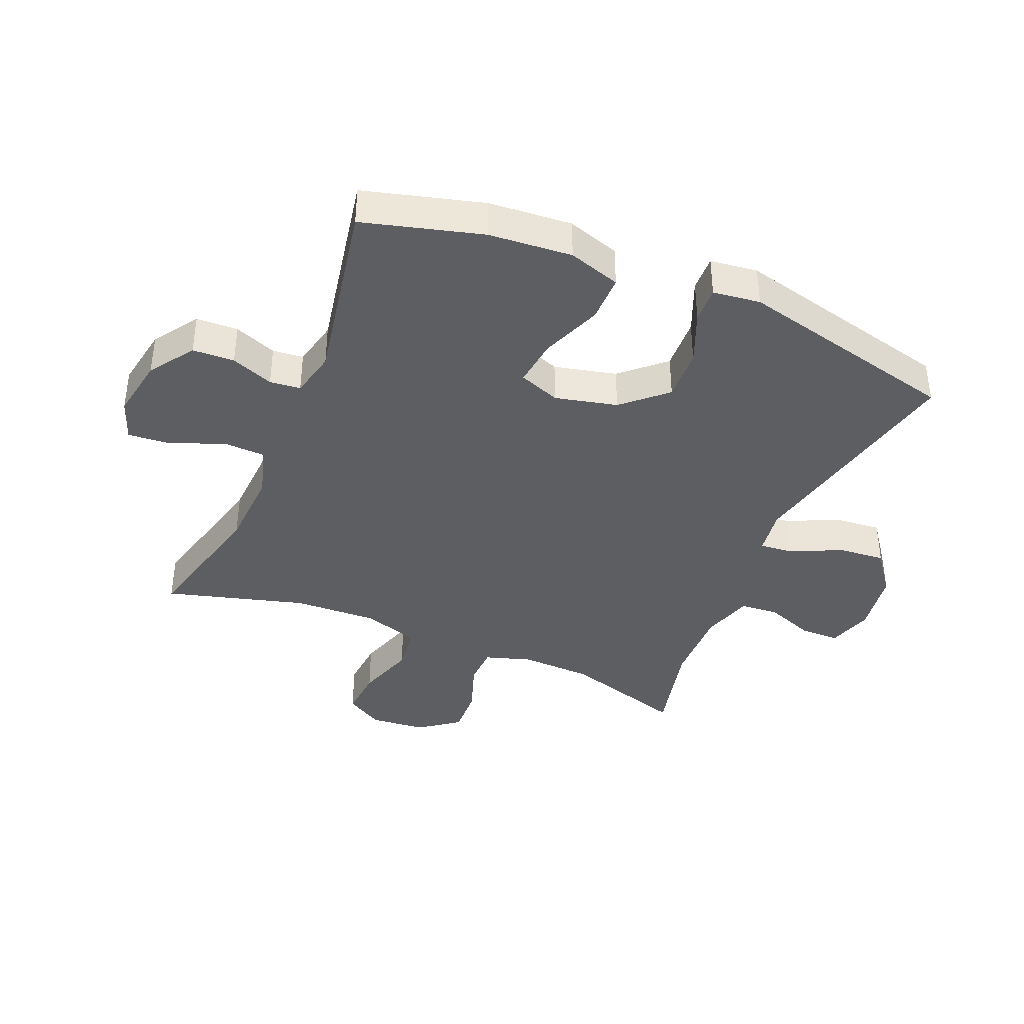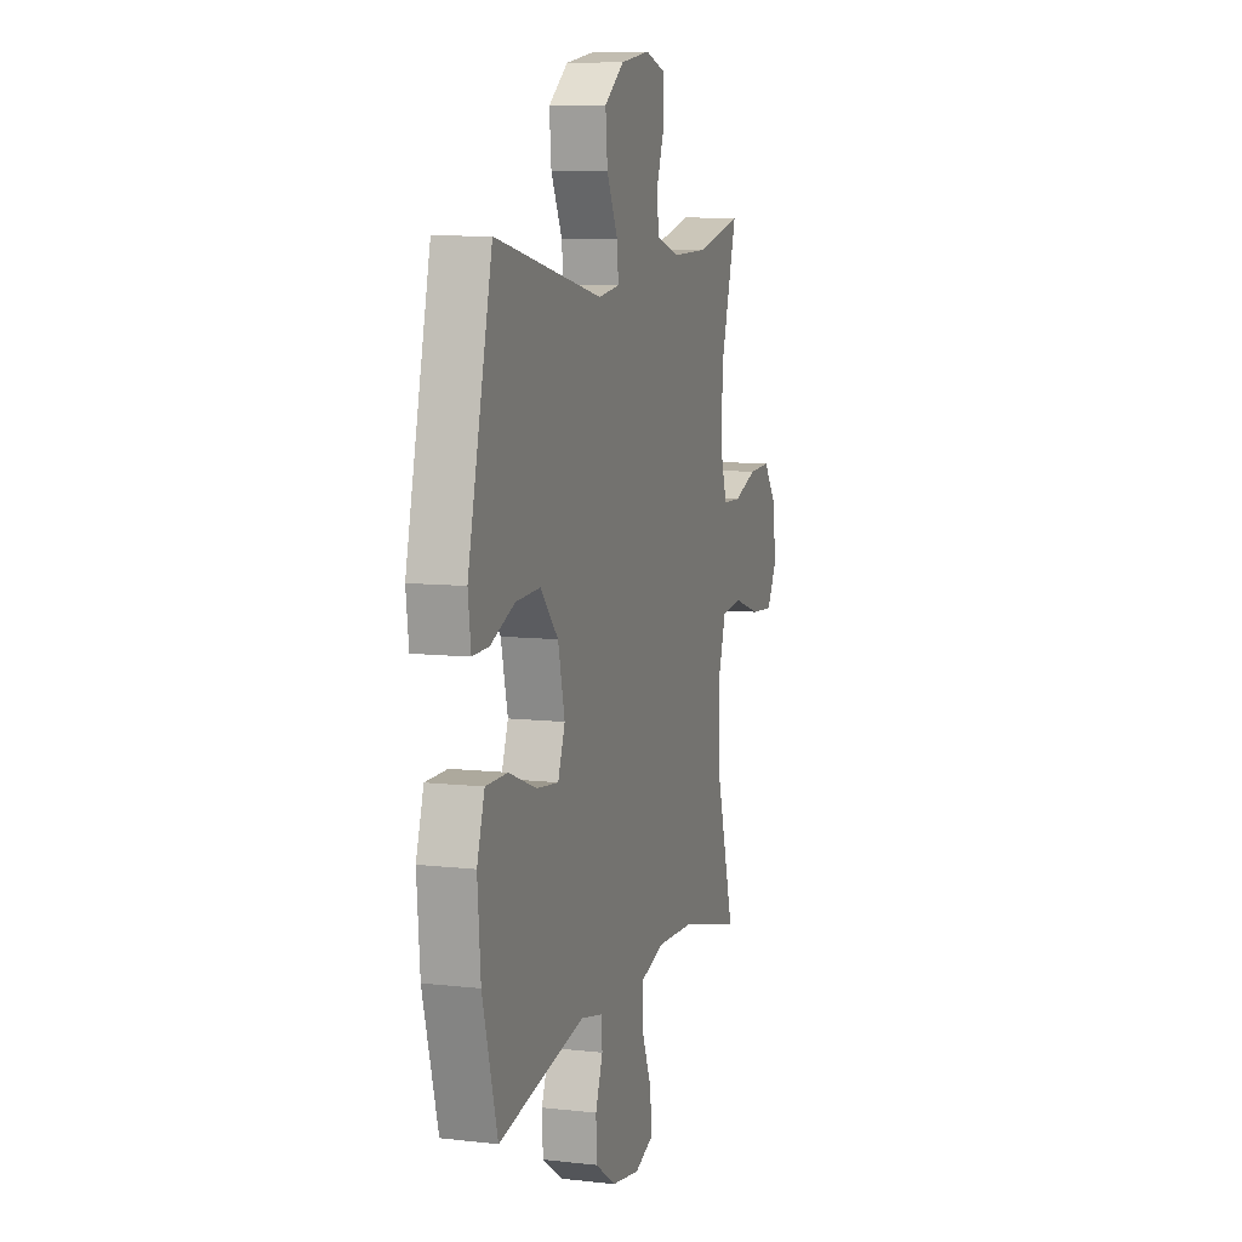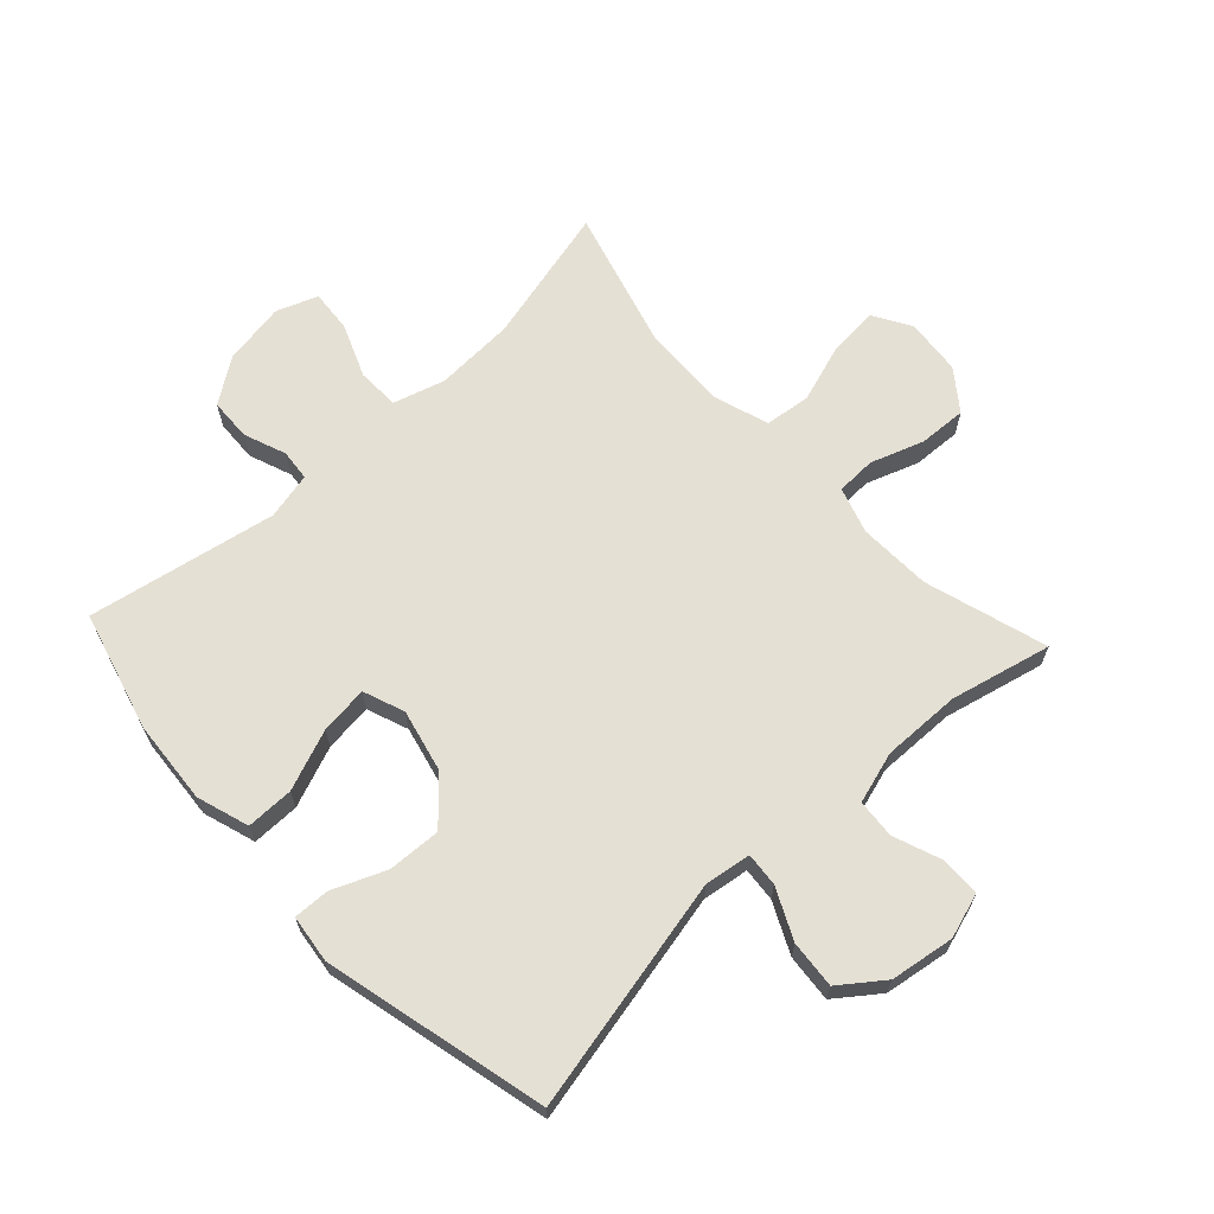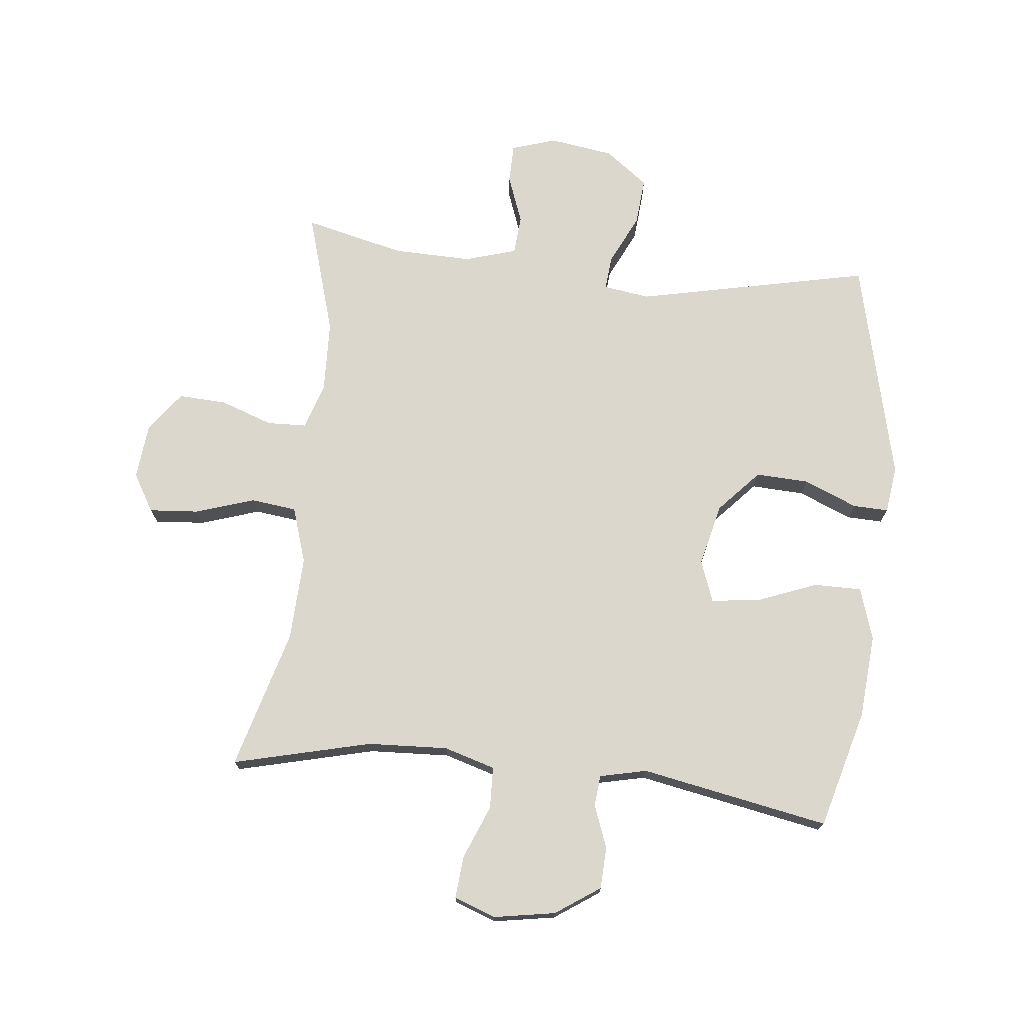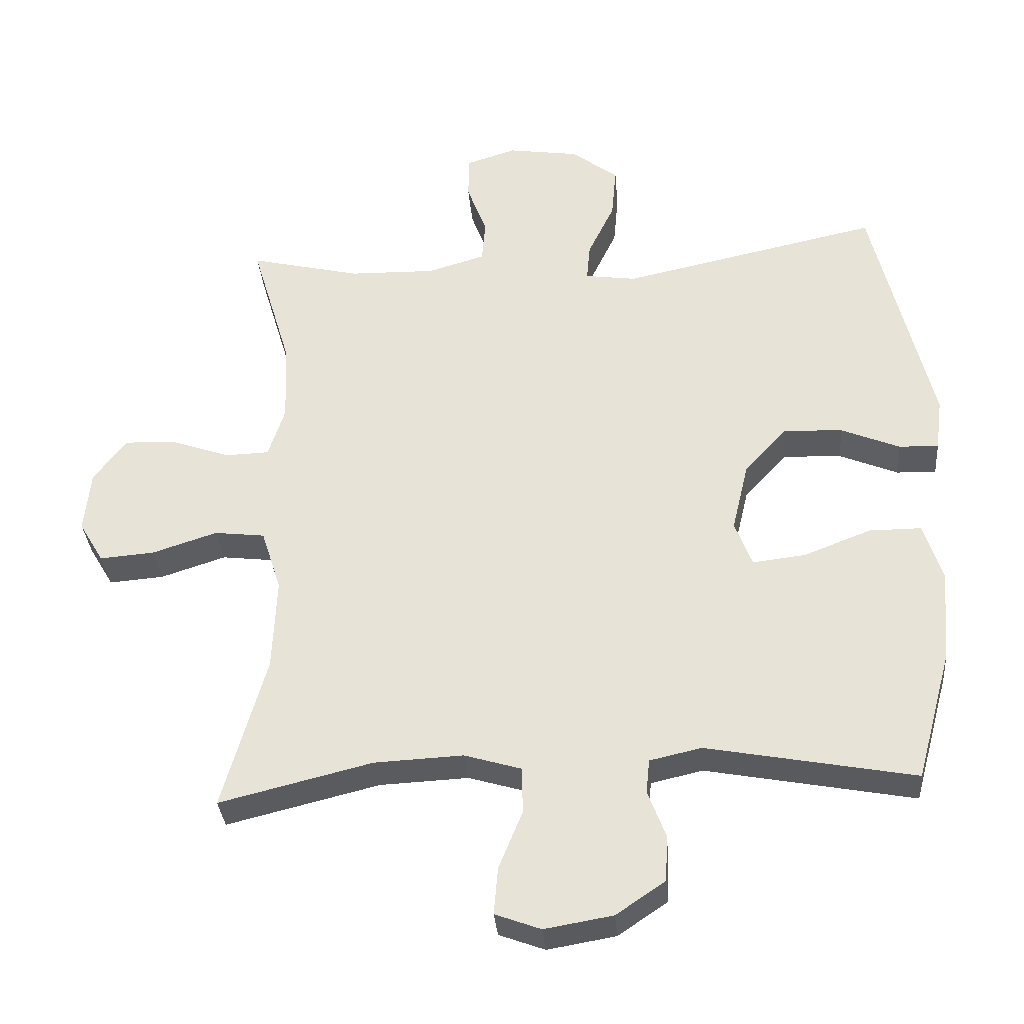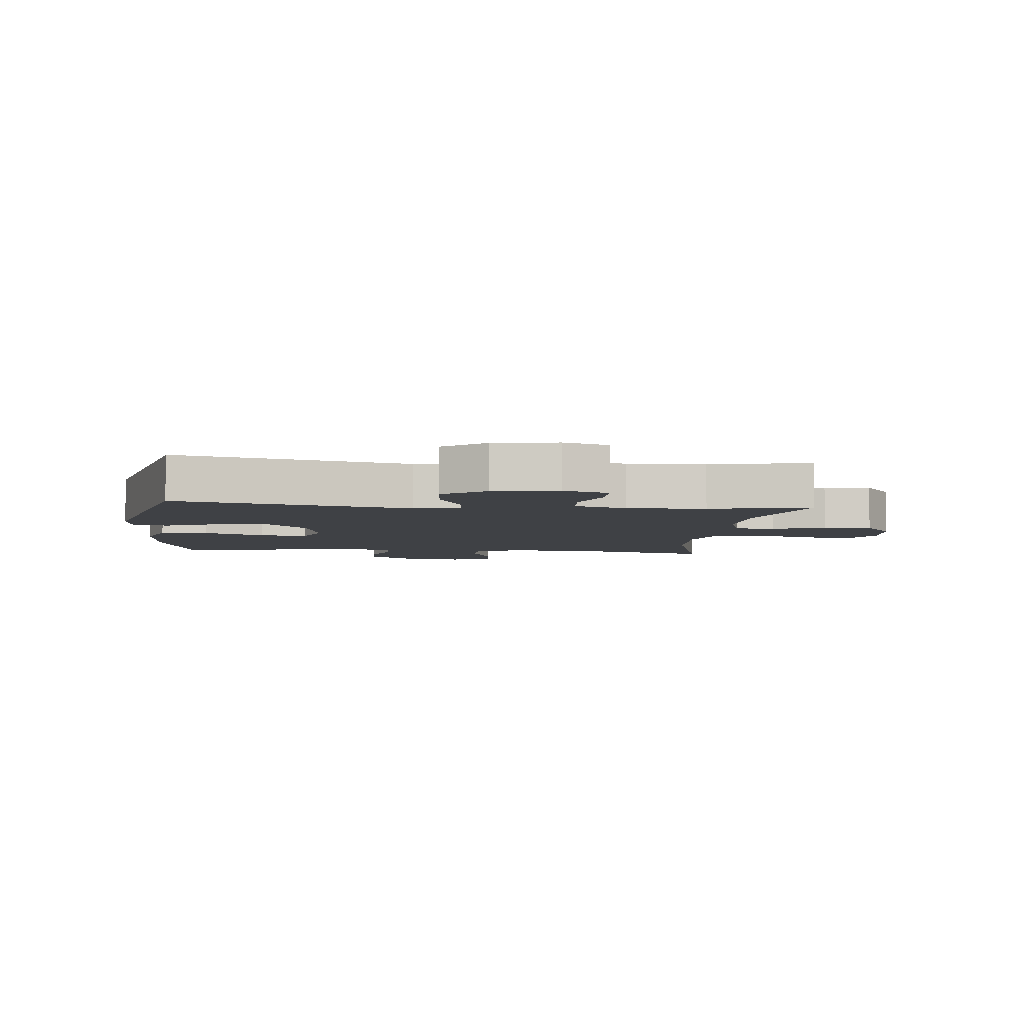
<metadata>
{"format":"obj","ext":"obj","renderer":"f3d","projection":"perspective","resolution":1024,"background":"white","views":[{"elev":-39.3,"azim":-112.9,"up":"+Y"},{"elev":8.9,"azim":-73.0,"up":"+Z"},{"elev":65.9,"azim":-43.0,"up":"+Y"},{"elev":73.4,"azim":-174.0,"up":"+Y"},{"elev":-33.6,"azim":-175.2,"up":"+Z"},{"elev":-5.3,"azim":-6.1,"up":"+Y"}]}
</metadata>
<code>
v -0.5 0.07 0.5
v -0.121 0.07 0.419
v -0.046 0.07 0.43
v -0.051 0.07 0.485
v -0.09 0.07 0.566
v -0.097 0.07 0.643
v -0.028 0.07 0.695
v 0.076 0.07 0.711
v 0.149 0.07 0.688
v 0.15 0.07 0.624
v 0.121 0.07 0.546
v 0.126 0.07 0.483
v 0.21 0.07 0.458
v 0.337 0.07 0.461
v 0.5 0.07 0.5
v 0.441 0.07 0.302
v 0.437 0.07 0.185
v 0.461 0.07 0.11
v 0.525 0.07 0.108
v 0.61 0.07 0.138
v 0.688 0.07 0.142
v 0.736 0.07 0.078
v 0.745 0.07 -0.013
v 0.709 0.07 -0.074
v 0.629 0.07 -0.068
v 0.533 0.07 -0.037
v 0.459 0.07 -0.046
v 0.43 0.07 -0.137
v 0.436 0.07 -0.274
v 0.5 0.07 -0.5
v 0.276 0.07 -0.445
v 0.146 0.07 -0.439
v 0.063 0.07 -0.464
v 0.061 0.07 -0.532
v 0.096 0.07 -0.618
v 0.102 0.07 -0.687
v 0.035 0.07 -0.712
v -0.065 0.07 -0.695
v -0.137 0.07 -0.646
v -0.14 0.07 -0.578
v -0.114 0.07 -0.509
v -0.119 0.07 -0.459
v -0.195 0.07 -0.442
v -0.5 0.07 -0.5
v -0.553 0.07 -0.307
v -0.564 0.07 -0.172
v -0.537 0.07 -0.087
v -0.46 0.07 -0.087
v -0.362 0.07 -0.125
v -0.284 0.07 -0.134
v -0.259 0.07 -0.067
v -0.283 0.07 0.034
v -0.346 0.07 0.103
v -0.432 0.07 0.099
v -0.518 0.07 0.063
v -0.576 0.07 0.061
v -0.586 0.07 0.138
v -0.5 0 0.5
v -0.121 0 0.419
v -0.046 0 0.43
v -0.051 0 0.485
v -0.09 0 0.566
v -0.097 0 0.643
v -0.028 0 0.695
v 0.076 0 0.711
v 0.149 0 0.688
v 0.15 0 0.624
v 0.121 0 0.546
v 0.126 0 0.483
v 0.21 0 0.458
v 0.337 0 0.461
v 0.5 0 0.5
v 0.441 0 0.302
v 0.437 0 0.185
v 0.461 0 0.11
v 0.525 0 0.108
v 0.61 0 0.138
v 0.688 0 0.142
v 0.736 0 0.078
v 0.745 0 -0.013
v 0.709 0 -0.074
v 0.629 0 -0.068
v 0.533 0 -0.037
v 0.459 0 -0.046
v 0.43 0 -0.137
v 0.436 0 -0.274
v 0.5 0 -0.5
v 0.276 0 -0.445
v 0.146 0 -0.439
v 0.063 0 -0.464
v 0.061 0 -0.532
v 0.096 0 -0.618
v 0.102 0 -0.687
v 0.035 0 -0.712
v -0.065 0 -0.695
v -0.137 0 -0.646
v -0.14 0 -0.578
v -0.114 0 -0.509
v -0.119 0 -0.459
v -0.195 0 -0.442
v -0.5 0 -0.5
v -0.553 0 -0.307
v -0.564 0 -0.172
v -0.537 0 -0.087
v -0.46 0 -0.087
v -0.362 0 -0.125
v -0.284 0 -0.134
v -0.259 0 -0.067
v -0.283 0 0.034
v -0.346 0 0.103
v -0.432 0 0.099
v -0.518 0 0.063
v -0.576 0 0.061
v -0.586 0 0.138
f 57 1 2
f 56 57 2
f 55 56 2
f 54 55 2
f 53 54 2 3
f 52 53 3
f 51 52 3
f 50 51 3
f 47 48 49
f 46 47 49
f 45 46 49
f 44 45 49
f 43 44 49
f 42 43 49 50
f 39 40 41
f 38 39 41
f 37 38 41
f 36 37 41
f 35 36 41
f 34 35 41
f 33 34 41 42
f 42 50 3
f 33 42 3
f 32 33 3
f 29 30 31
f 32 3 4
f 31 32 4
f 29 31 4
f 28 29 4
f 24 25 26
f 23 24 26
f 22 23 26
f 21 22 26
f 20 21 26
f 19 20 26
f 18 19 26 27
f 4 5 6
f 28 4 6
f 27 28 6
f 18 27 6
f 17 18 6
f 14 15 16
f 13 14 16 17
f 9 10 11
f 8 9 11
f 7 8 11
f 6 7 11
f 6 11 12
f 17 6 12
f 12 13 17
f 59 58 114
f 59 114 113
f 59 113 112
f 59 112 111
f 60 59 111 110
f 60 110 109
f 60 109 108
f 60 108 107
f 106 105 104
f 106 104 103
f 106 103 102
f 106 102 101
f 106 101 100
f 107 106 100 99
f 98 97 96
f 98 96 95
f 98 95 94
f 98 94 93
f 98 93 92
f 98 92 91
f 99 98 91 90
f 60 107 99
f 60 99 90
f 60 90 89
f 88 87 86
f 61 60 89
f 61 89 88
f 61 88 86
f 61 86 85
f 83 82 81
f 83 81 80
f 83 80 79
f 83 79 78
f 83 78 77
f 83 77 76
f 84 83 76 75
f 63 62 61
f 63 61 85
f 63 85 84
f 63 84 75
f 63 75 74
f 73 72 71
f 74 73 71 70
f 68 67 66
f 68 66 65
f 68 65 64
f 68 64 63
f 69 68 63
f 69 63 74
f 74 70 69
f 1 58 59 2
f 2 59 60 3
f 3 60 61 4
f 4 61 62 5
f 5 62 63 6
f 6 63 64 7
f 7 64 65 8
f 8 65 66 9
f 9 66 67 10
f 10 67 68 11
f 11 68 69 12
f 12 69 70 13
f 13 70 71 14
f 14 71 72 15
f 15 72 73 16
f 16 73 74 17
f 17 74 75 18
f 18 75 76 19
f 19 76 77 20
f 20 77 78 21
f 21 78 79 22
f 22 79 80 23
f 23 80 81 24
f 24 81 82 25
f 25 82 83 26
f 26 83 84 27
f 27 84 85 28
f 28 85 86 29
f 29 86 87 30
f 30 87 88 31
f 31 88 89 32
f 32 89 90 33
f 33 90 91 34
f 34 91 92 35
f 35 92 93 36
f 36 93 94 37
f 37 94 95 38
f 38 95 96 39
f 39 96 97 40
f 40 97 98 41
f 41 98 99 42
f 42 99 100 43
f 43 100 101 44
f 44 101 102 45
f 45 102 103 46
f 46 103 104 47
f 47 104 105 48
f 48 105 106 49
f 49 106 107 50
f 50 107 108 51
f 51 108 109 52
f 52 109 110 53
f 53 110 111 54
f 54 111 112 55
f 55 112 113 56
f 56 113 114 57
f 57 114 58 1

</code>
